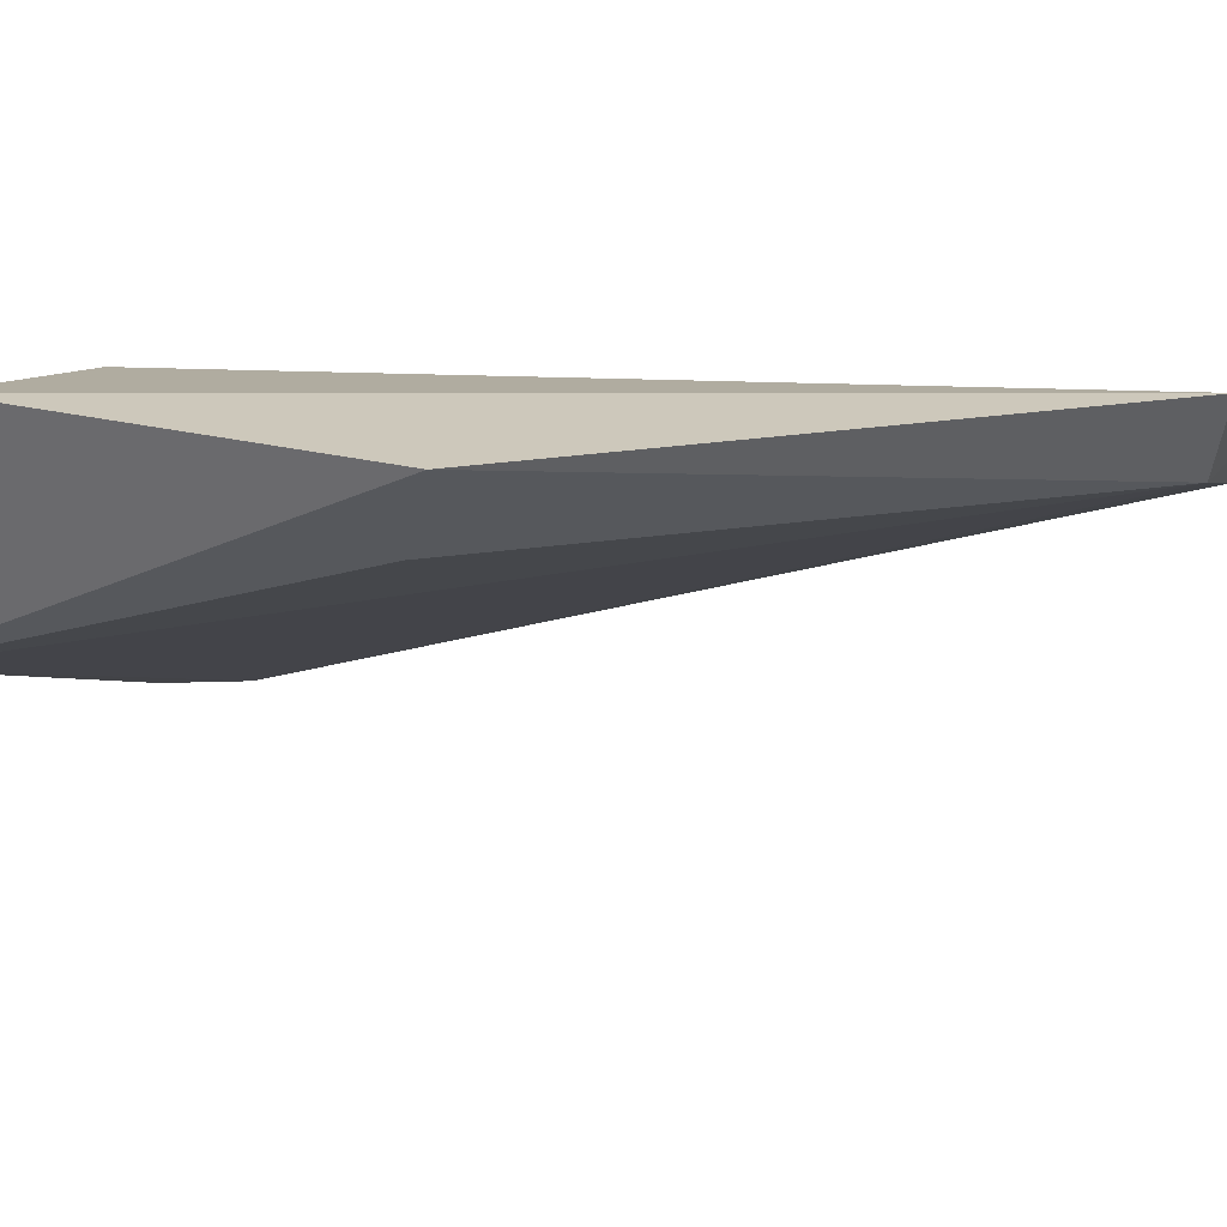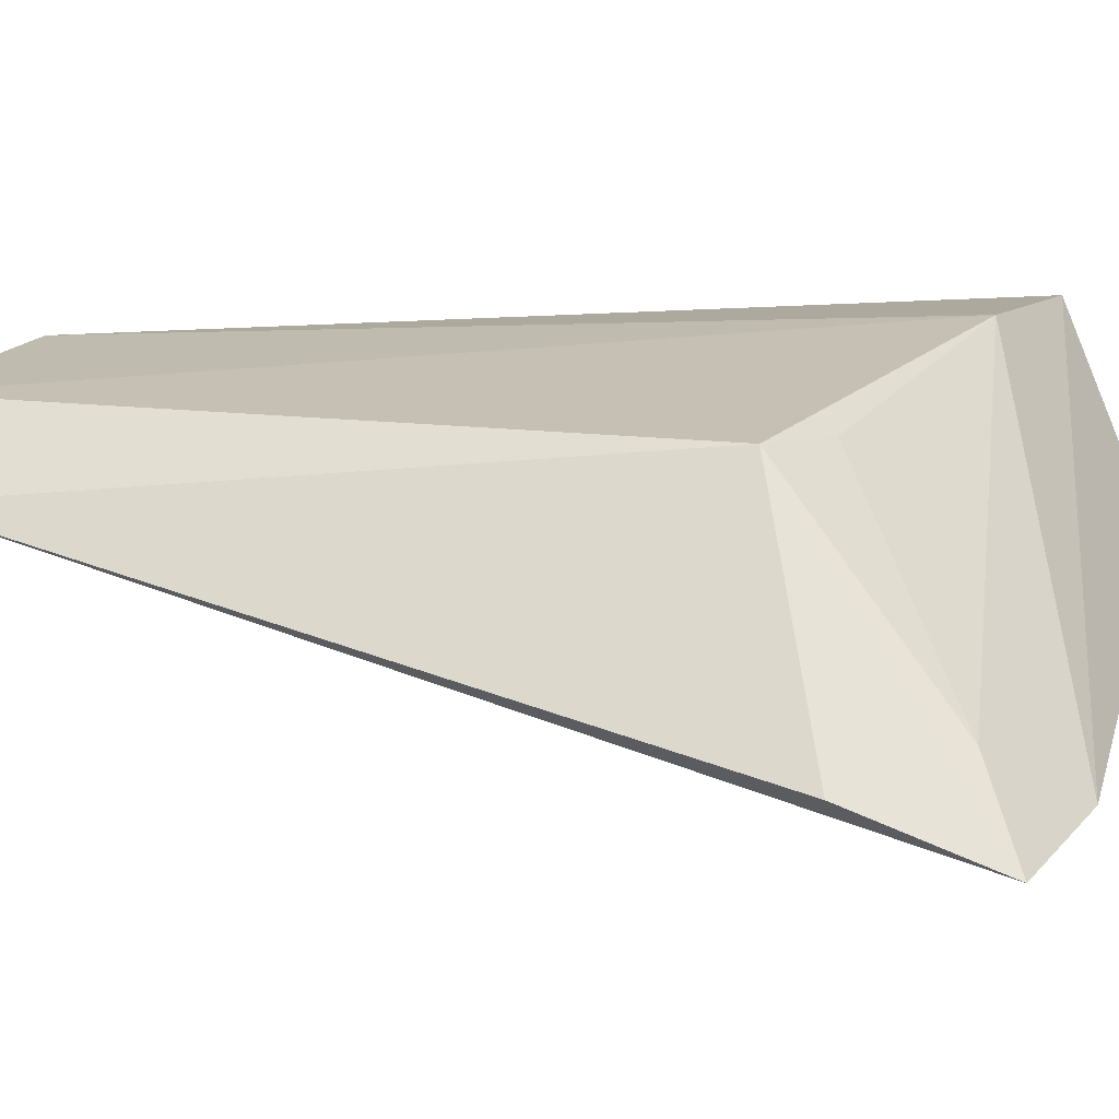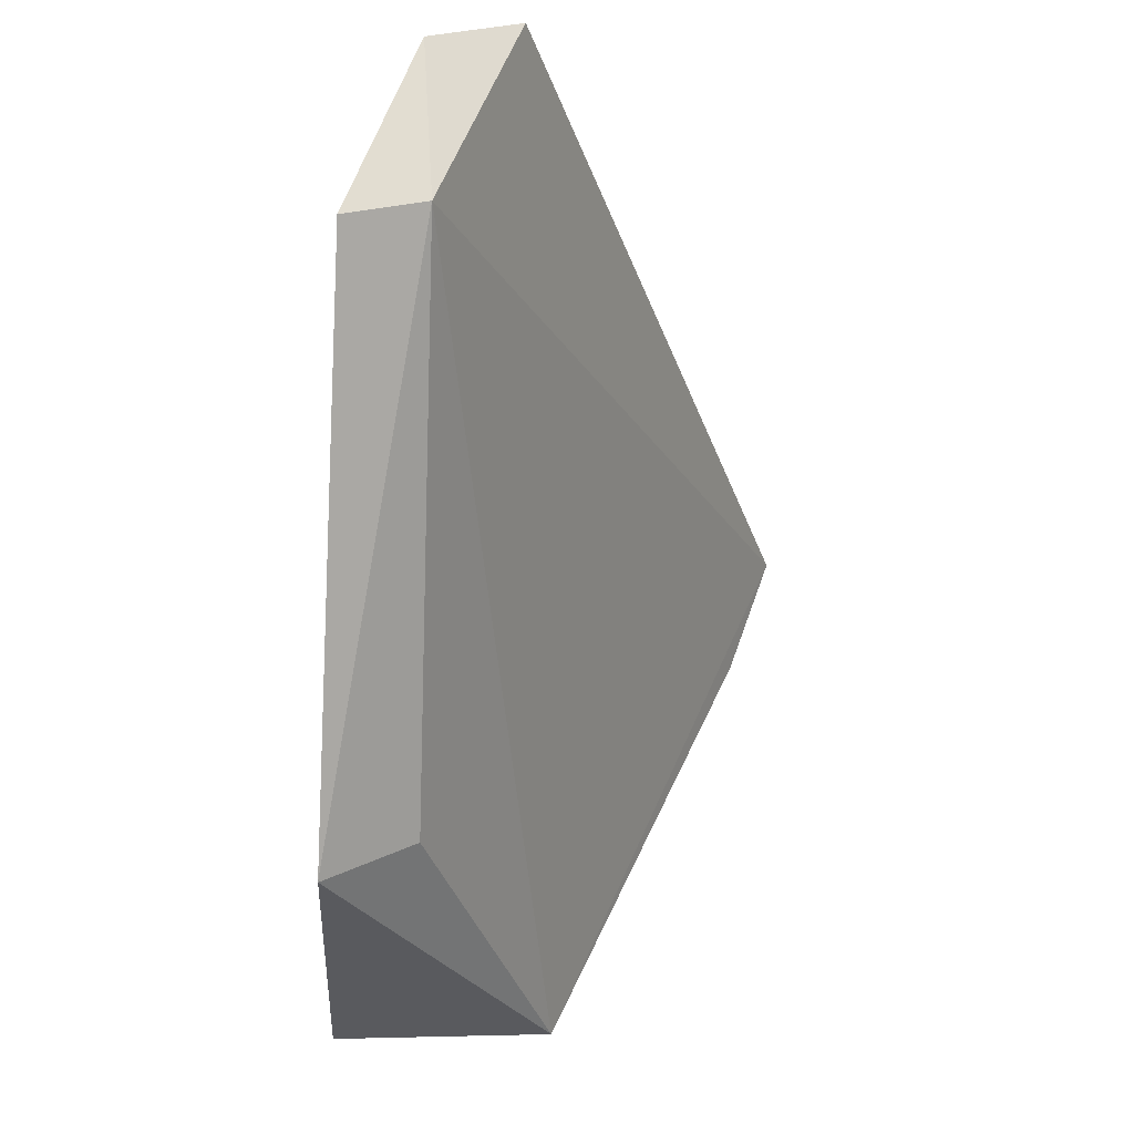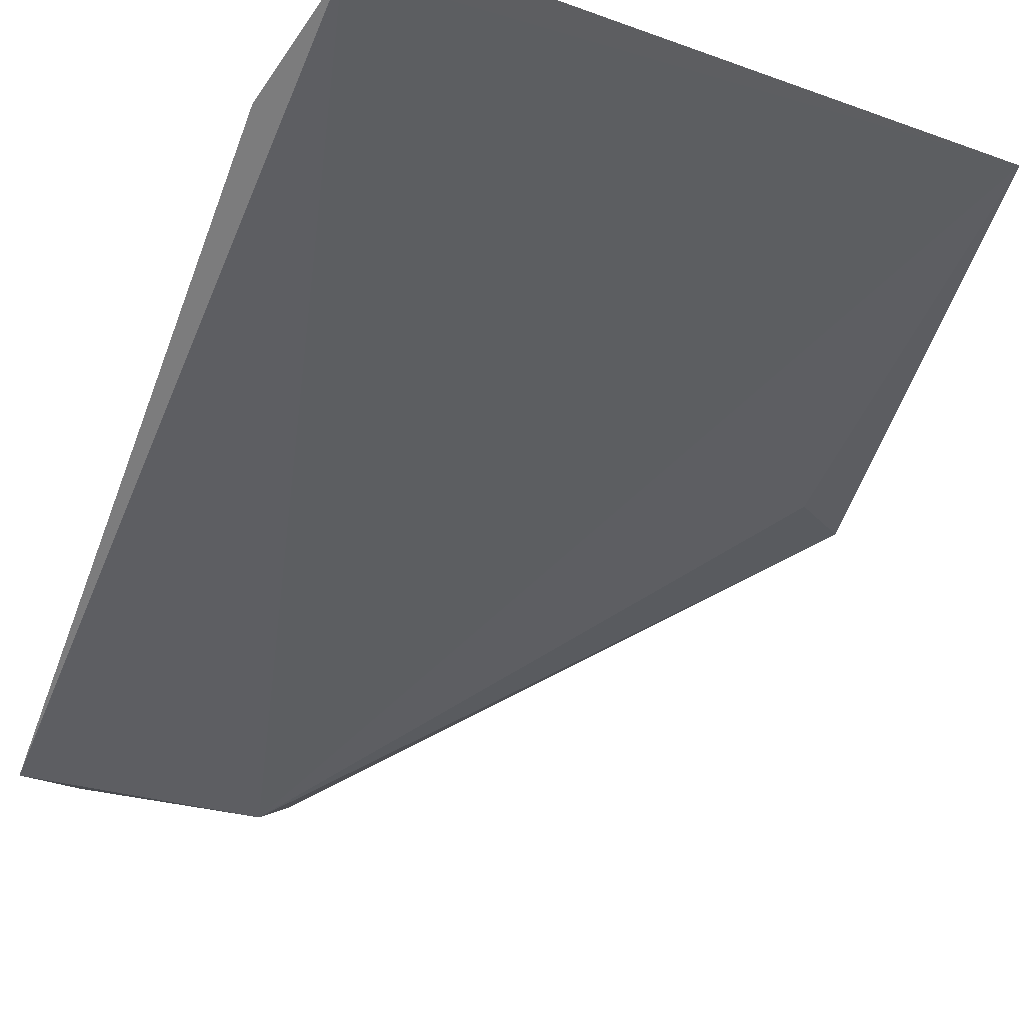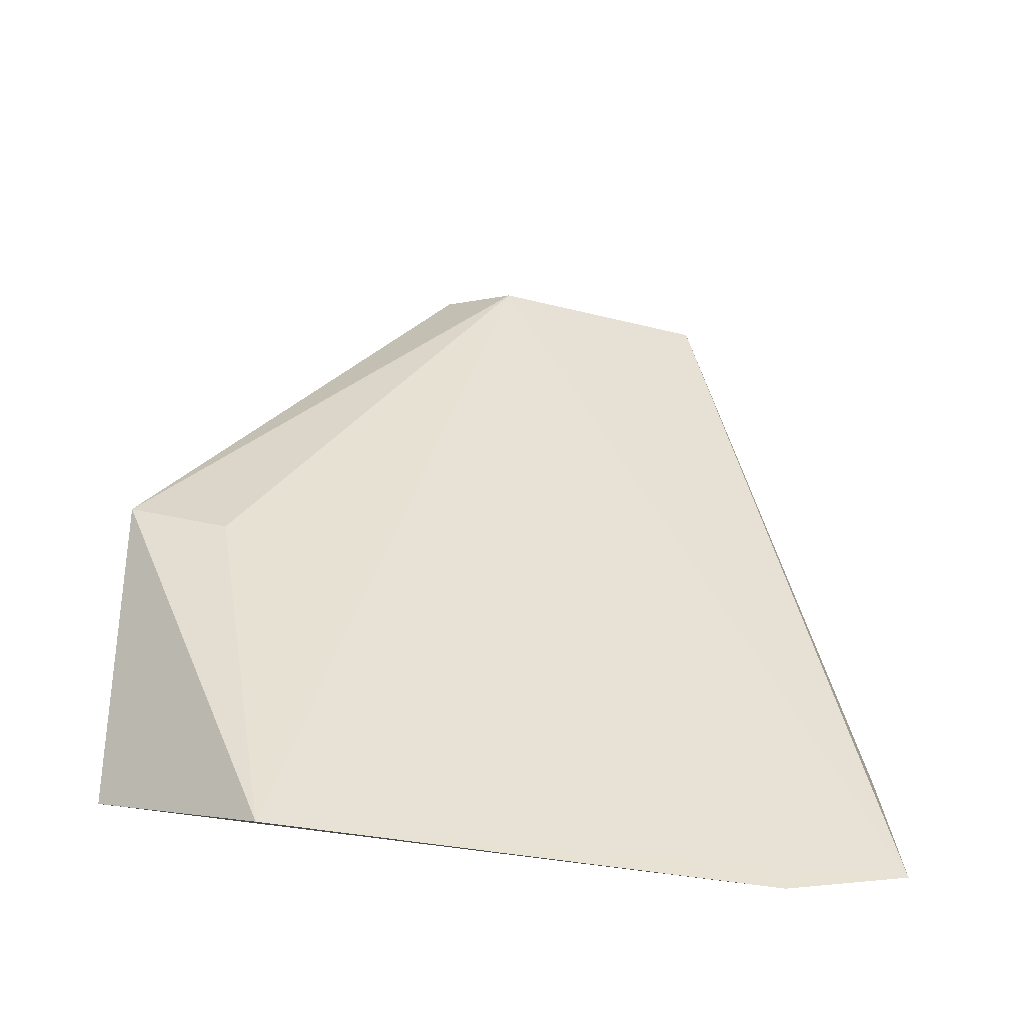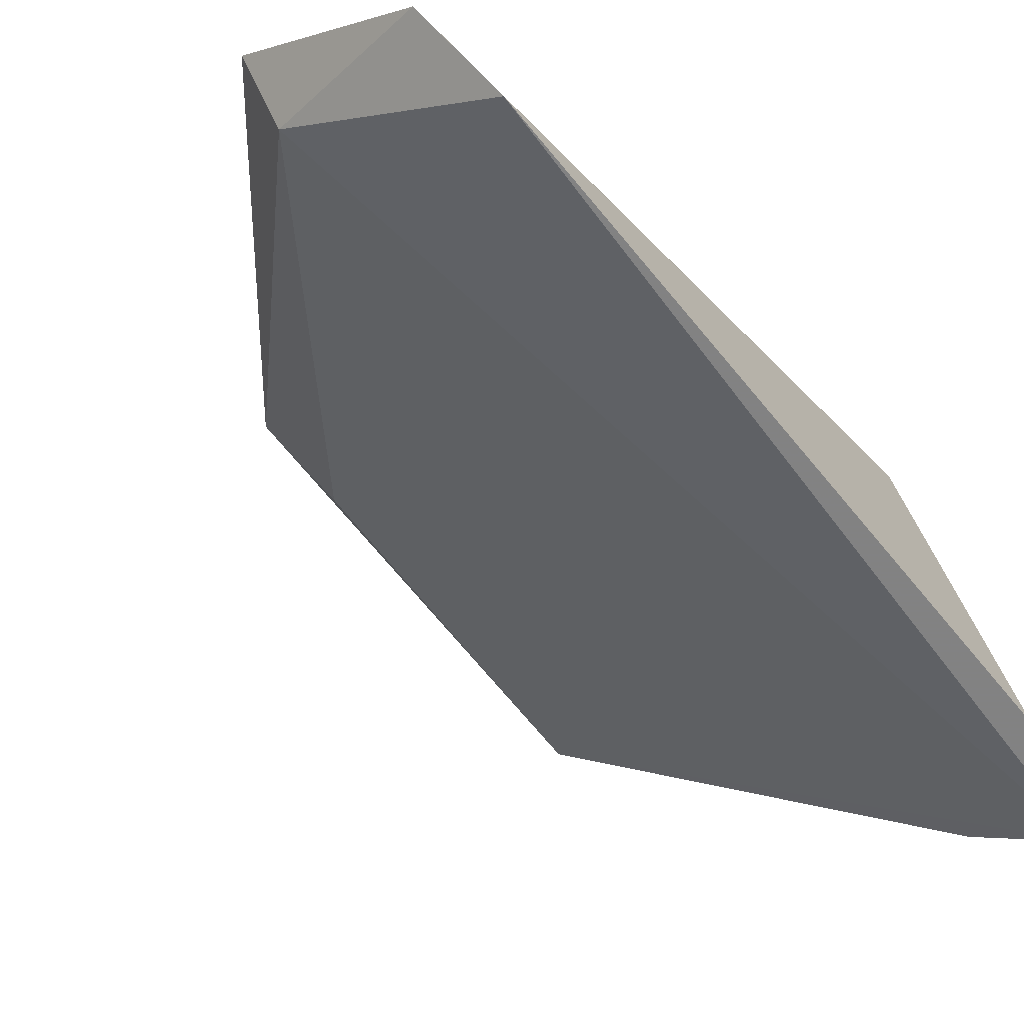
<metadata>
{"format":"obj","ext":"obj","renderer":"f3d","projection":"perspective","resolution":1024,"background":"white","views":[{"elev":24.5,"azim":-73.6,"up":"+Y"},{"elev":-5.3,"azim":108.0,"up":"+Y"},{"elev":53.6,"azim":-92.2,"up":"+Z"},{"elev":-71.5,"azim":158.1,"up":"+Y"},{"elev":-32.1,"azim":-41.6,"up":"+Z"},{"elev":-31.9,"azim":38.5,"up":"+Y"}]}
</metadata>
<code>
v 0.1365 -0.07536 -0.3571
v 0.1421 -0.0646 -0.3318
v 0.09558 -0.003102 -0.1925
v 0.01124 0.0217 -0.2784
v 0.05157 0.01442 -0.34
v 0.0195 -0.02007 -0.3614
v 0.1402 -0.02046 -0.1922
v 0.126 -0.0151 -0.3193
v 0.08969 0.01282 -0.1891
v 0.02321 0.003721 -0.2861
v 0.1116 -0.06505 -0.3631
v 0.01236 0.02421 -0.345
v 0.1298 -0.05729 -0.3499
v 0.129 -0.002196 -0.185
v 0.1109 -0.01246 -0.327
f 6 1 3
f 7 1 2
f 7 3 1
f 8 2 1
f 8 7 2
f 9 4 3
f 10 6 3
f 10 3 4
f 10 4 6
f 11 1 6
f 12 6 4
f 12 11 6
f 12 5 11
f 12 9 5
f 12 4 9
f 13 8 1
f 13 11 5
f 13 1 11
f 14 9 3
f 14 3 7
f 14 7 8
f 14 8 5
f 14 5 9
f 15 13 5
f 15 5 8
f 15 8 13

</code>
